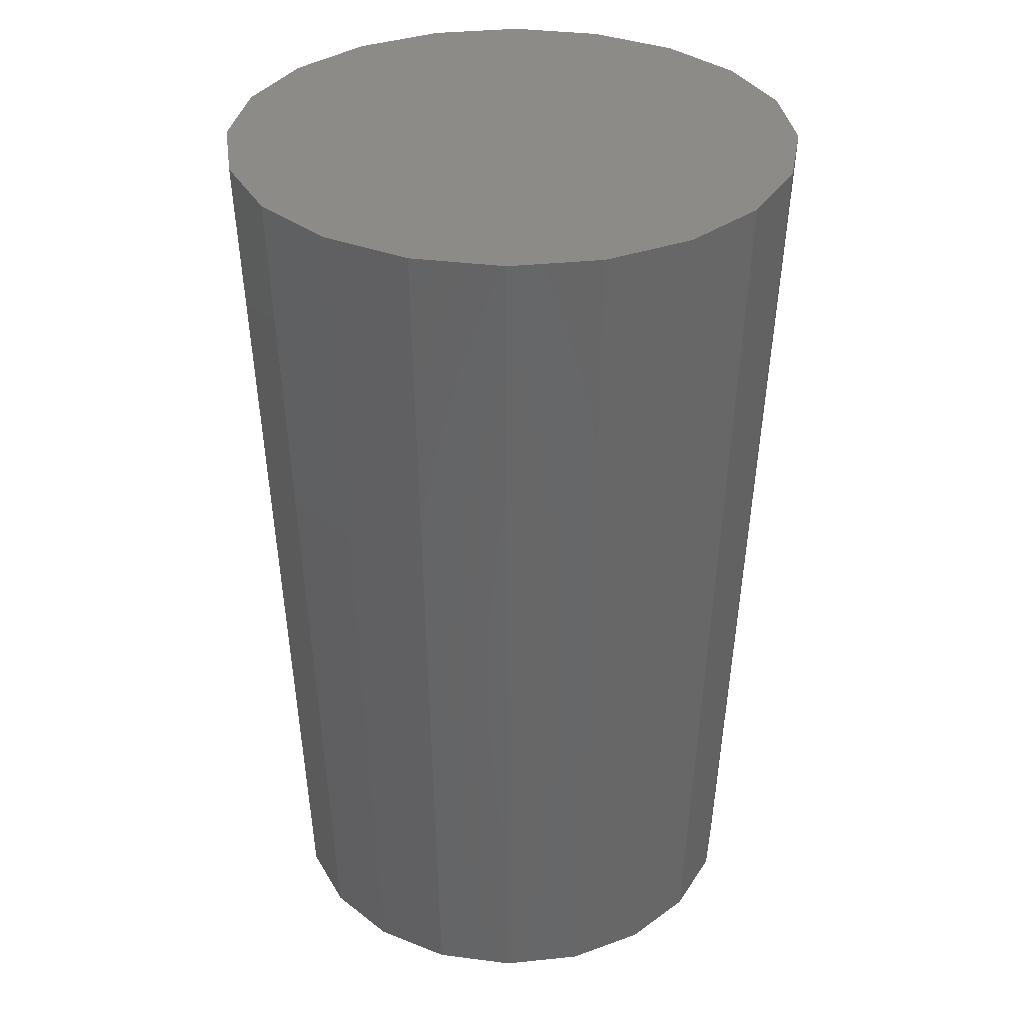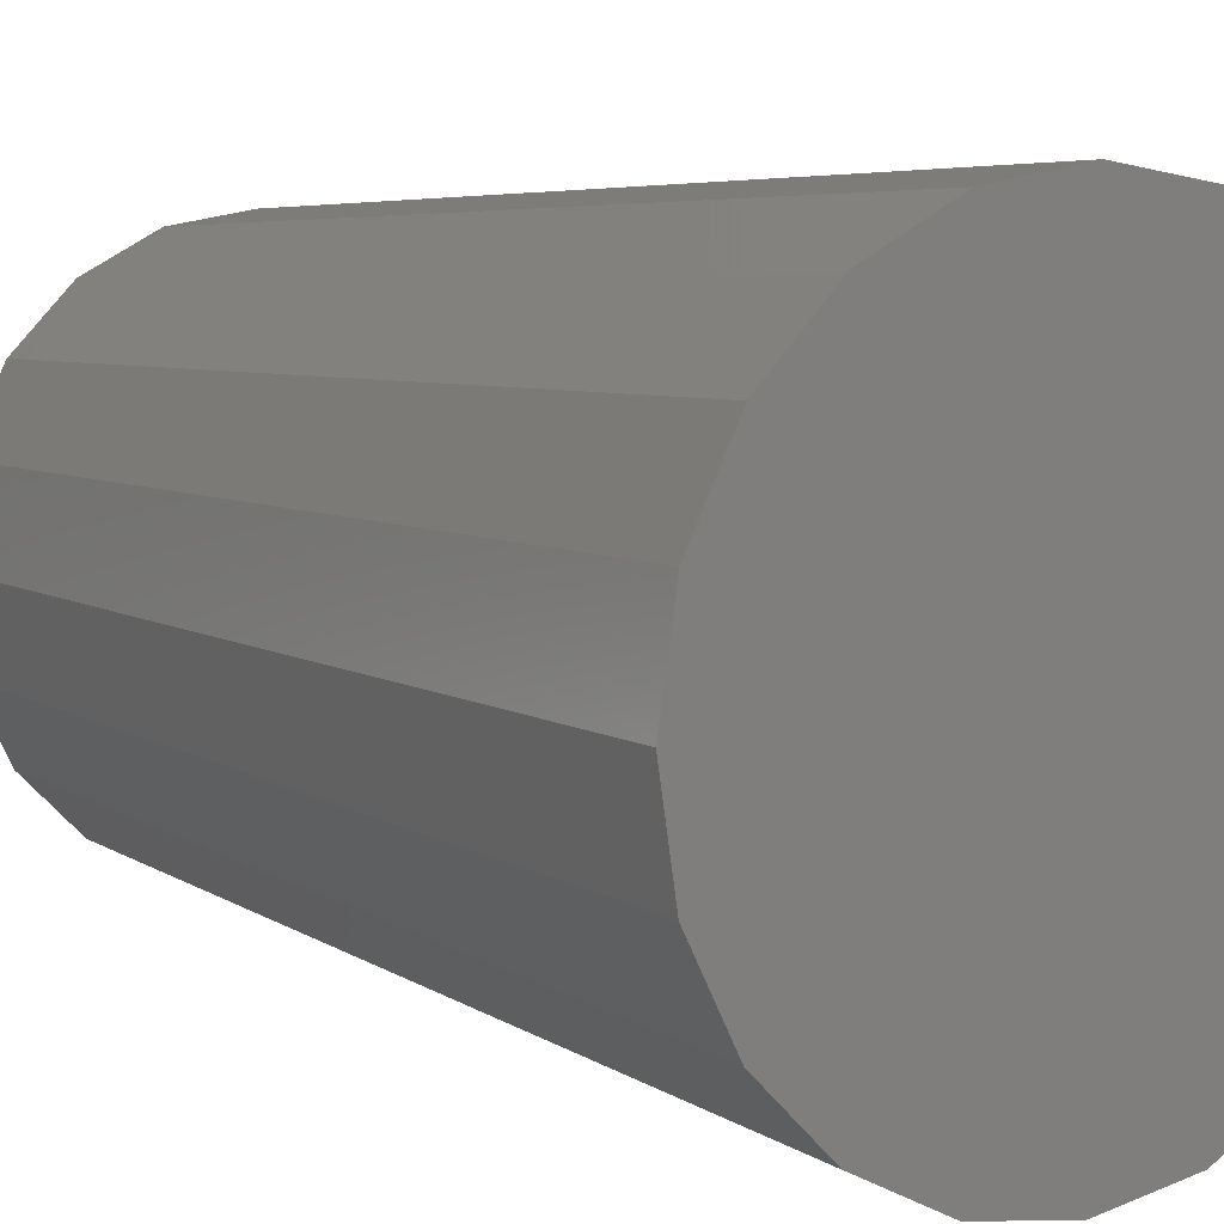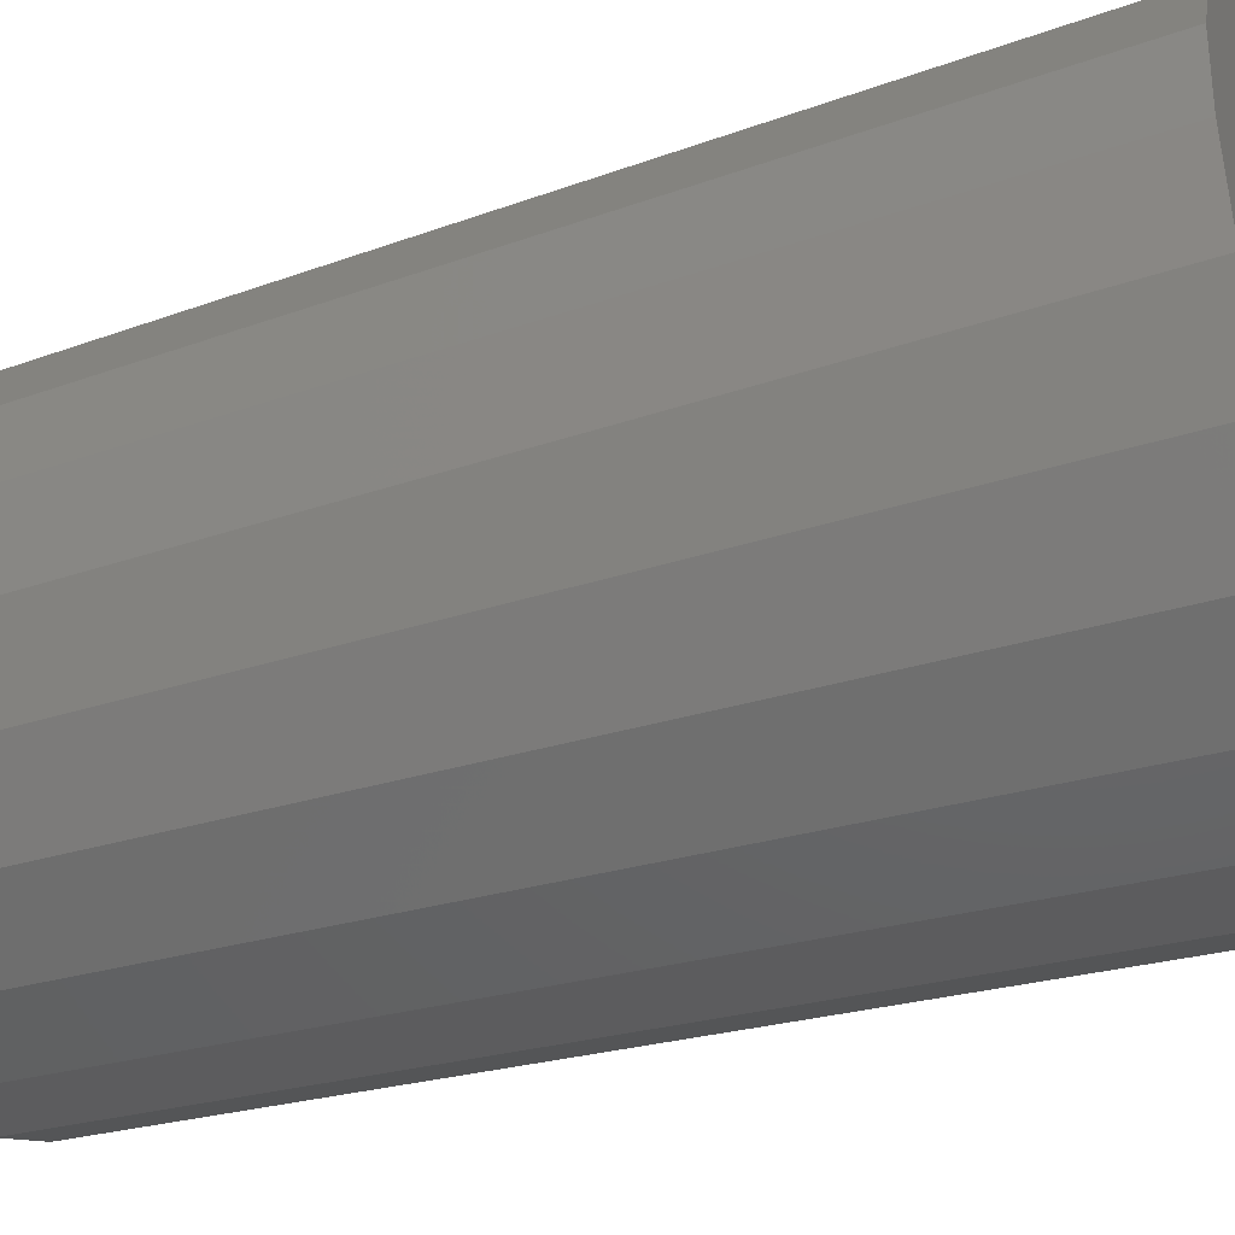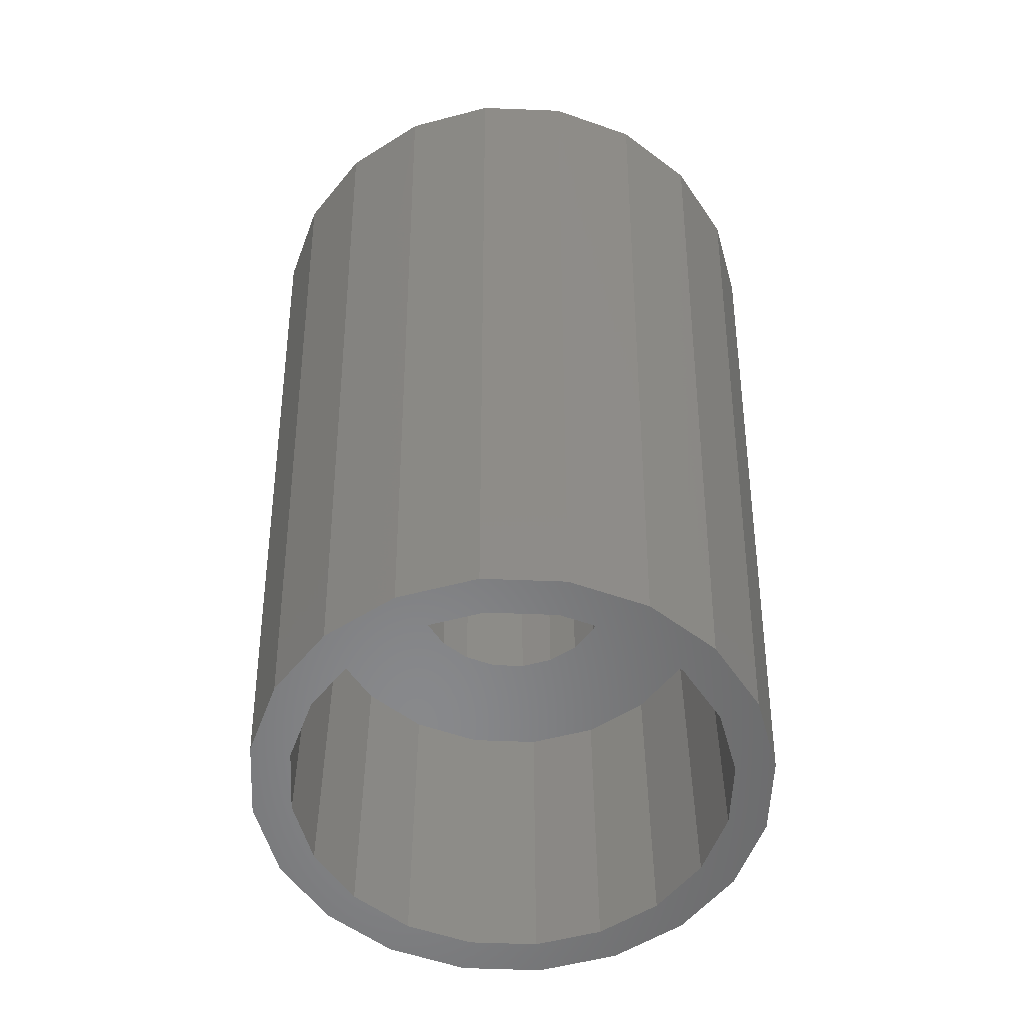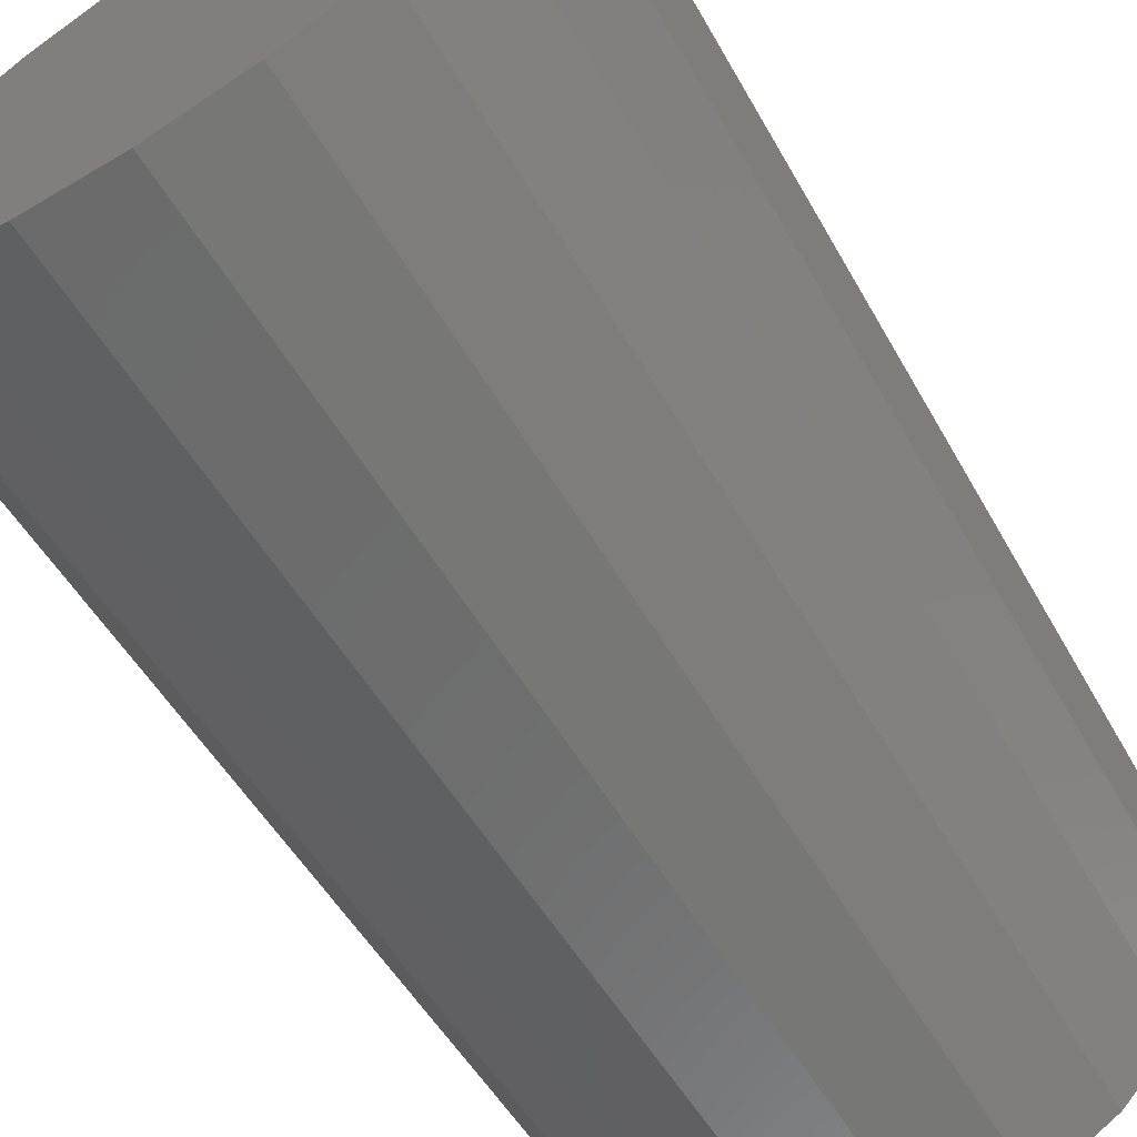
<metadata>
{"format":"stl","ext":"stl","renderer":"f3d","projection":"perspective","resolution":1024,"background":"white","views":[{"elev":34.0,"azim":55.0,"up":"+Y"},{"elev":7.1,"azim":145.6,"up":"+Z"},{"elev":-38.8,"azim":111.1,"up":"+Z"},{"elev":-55.1,"azim":-29.4,"up":"+Y"},{"elev":-66.2,"azim":-147.5,"up":"+Z"}]}
</metadata>
<code>
# stl→obj: 240 verts, 476 faces
v -0.1592 -0.3732 26.05
v -0.1354 -0.3732 26.1
v -0.393 -0.4766 26.29
v 0.4447 -0.6734 25.39
v 0.7713 -0.9442 25.44
v 0.6121 -0.6734 25.56
v 0.5604 -0.9442 25.23
v 0.855 -1.263 26.62
v 0.5604 -0.9442 26.77
v 0.7713 -0.9442 26.56
v 0.6212 -1.263 26.86
v 0.1501 -0.4766 25.54
v 0.05172 -0.3732 25.84
v 0 -0.4766 25.51
v -0.1501 -0.4766 26.46
v -0.2338 -0.6734 26.72
v -0.2855 -0.4766 26.39
v 1.057 -1.263 26
v 1.005 -1.263 26.33
v 0.9534 -0.9442 26
v 1.057 -1.43 26
v 1.005 -1.43 26.33
v -0.9534 -0.9442 26
v -0.9067 -0.9442 26.29
v -1.005 -1.263 26.33
v 0 -0.9442 25.05
v 0.2338 -0.6734 25.28
v 0 -0.6734 25.24
v -0.393 -0.4766 25.71
v -0.462 -0.4766 25.85
v -0.7196 -0.6734 25.77
v -0.462 -0.4766 26.15
v -0.7196 -0.6734 26.23
v -0.7566 -0.6734 26
v -0.2946 -0.9442 25.09
v -0.4447 -0.6734 25.39
v -0.5604 -0.9442 25.23
v 0.855 -1.263 25.38
v 0.6212 -1.263 25.14
v -0.4447 -0.6734 26.61
v -0.2946 -0.9442 26.91
v -0.5604 -0.9442 26.77
v 0 -1.263 24.94
v -0.3266 -1.263 24.99
v 0.7566 -0.6734 26
v 0.7196 -0.6734 25.77
v 0.9067 -0.9442 25.71
v 0.4858 -0.4766 26
v 0.462 -0.4766 25.85
v -0.6121 -0.6734 26.44
v 0.2855 -0.4766 26.39
v 0.1501 -0.4766 26.46
v 0.05172 -0.3732 26.16
v -0.6212 -1.43 26.86
v -0.3266 -1.263 27.01
v -0.3266 -1.43 27.01
v -0.6212 -1.263 26.86
v 0.9067 -0.9442 26.29
v 0.2338 -0.6734 26.72
v 0 -0.6734 26.76
v 0.1592 -0.3732 25.95
v 0.1674 -0.3732 26
v 0.3266 -1.263 24.99
v 0.2946 -0.9442 25.09
v 1.005 -1.43 25.67
v 1.005 -1.263 25.67
v 0.393 -0.4766 25.71
v -0.855 -1.263 25.38
v -0.7713 -0.9442 25.44
v -0.6212 -1.263 25.14
v -0.9067 -0.9442 25.71
v -1.005 -1.263 25.67
v 0 -1.263 27.06
v 0 -1.43 27.06
v -0.7713 -0.9442 26.56
v 0.855 -1.43 26.62
v 0.6212 -1.43 26.86
v 0.2855 -0.4766 25.61
v -0.6121 -0.6734 25.56
v -1.005 -1.43 26.33
v -1.057 -1.263 26
v -1.057 -1.43 26
v -1.005 -1.43 25.67
v -0.05172 -0.3732 25.84
v -0.09839 -0.3732 25.86
v -0.2855 -0.4766 25.61
v 0.09839 -0.3732 25.86
v 0.1354 -0.3732 25.9
v 0 -0.3732 25.83
v -0.4858 -0.4766 26
v -0.1501 -0.4766 25.54
v 0 -0.4766 26.49
v 0.7196 -0.6734 26.23
v 0.6121 -0.6734 26.44
v 0.462 -0.4766 26.15
v 0.393 -0.4766 26.29
v 0.1592 -0.3732 26.05
v 0.09839 -0.3732 26.14
v -0.855 -1.43 25.38
v 0.3266 -1.263 27.01
v 0.3266 -1.43 27.01
v 0 -0.9442 26.95
v 0.6212 -1.43 25.14
v 0.855 -1.43 25.38
v 0.3266 -1.43 24.99
v 0 -1.43 24.94
v -0.3266 -1.43 24.99
v -0.2338 -0.6734 25.28
v -0.1354 -0.3732 25.9
v -0.1592 -0.3732 25.95
v 0 -0.3732 26.17
v -0.855 -1.263 26.62
v -0.855 -1.43 26.62
v 0.1354 -0.3732 26.1
v -0.6212 -1.43 25.14
v -0.05172 -0.3732 26.16
v -0.09839 -0.3732 26.14
v 0.4447 -0.6734 26.61
v 0.2946 -0.9442 26.91
v -0.1674 -0.3732 26
v 1.018 -5.75 25.67
v 1.07 -1.43 26
v 1.018 -1.43 25.67
v 1.07 -5.75 26
v -1.07 -5.75 26
v -1.018 -1.43 25.67
v -1.07 -1.43 26
v -1.018 -5.75 25.67
v 0 -1.43 24.93
v 0.3306 -5.75 24.98
v 0.3306 -1.43 24.98
v 0 -5.75 24.93
v -0.3306 -5.75 27.02
v 0 -1.43 27.07
v 0 -5.75 27.07
v -0.3306 -1.43 27.02
v 0 -5.75 28.24
v -0.6922 -5.75 28.13
v -1.317 -5.75 27.81
v 0.6922 -5.75 28.13
v -0.6289 -5.75 26.87
v -1.812 -5.75 27.32
v 0.3306 -5.75 27.02
v 1.317 -5.75 27.81
v -0.8656 -5.75 26.63
v -2.13 -5.75 26.69
v -1.018 -5.75 26.33
v -2.24 -5.75 26
v -2.13 -5.75 25.31
v -0.8656 -5.75 25.37
v -1.812 -5.75 24.68
v -0.6289 -5.75 25.13
v -1.317 -5.75 24.19
v -0.3306 -5.75 24.98
v 0.6289 -5.75 26.87
v 1.812 -5.75 27.32
v 0.8656 -5.75 26.63
v 2.13 -5.75 26.69
v 1.018 -5.75 26.33
v 2.24 -5.75 26
v 2.13 -5.75 25.31
v 0.8656 -5.75 25.37
v 1.812 -5.75 24.68
v 0.6289 -5.75 25.13
v 1.317 -5.75 24.19
v 0.6922 -5.75 23.87
v -0.6922 -5.75 23.87
v 0 -5.75 23.76
v 0.8656 -1.43 25.37
v 0.6289 -1.43 25.13
v -0.6289 -1.43 25.13
v -0.3306 -1.43 24.98
v -0.8656 -1.43 25.37
v 0.8656 -1.43 26.63
v 1.018 -1.43 26.33
v -0.8656 -1.43 26.63
v -0.6289 -1.43 26.87
v -1.018 -1.43 26.33
v 0.3306 -1.43 27.02
v 0.6289 -1.43 26.87
v 2.13 -9 25.31
v 2.24 -9 26
v -2.24 -9 26
v -2.13 -9 25.31
v 0.6922 -9 23.87
v 0 -9 23.76
v 1.317 -9 24.19
v 1.812 -9 24.68
v -0.6922 -9 23.87
v -1.317 -9 24.19
v -1.812 -9 24.68
v 2.13 -9 26.69
v 1.812 -9 27.32
v -1.317 -9 27.81
v -1.812 -9 27.32
v -2.13 -9 26.69
v 0 -9 28.24
v 0.6922 -9 28.13
v 1.317 -9 27.81
v -0.6922 -9 28.13
v 2.64 -9 26
v 2.511 -9 25.18
v 3.04 0.69 26
v -2.511 -9 26.82
v -3.04 0.69 26
v -2.64 -9 26
v 0 -9 23.36
v -0.8158 -9 23.49
v 0 0.69 22.96
v 2.891 0.69 26.94
v 2.511 -9 26.82
v 2.459 0.69 24.21
v 2.891 0.69 25.06
v 0.8158 -9 28.51
v 0 0.69 29.04
v 0 -9 28.64
v -2.459 0.69 27.79
v -2.136 -9 27.55
v -2.511 -9 25.18
v -2.891 0.69 25.06
v 1.552 -9 28.14
v 2.459 0.69 27.79
v 1.787 0.69 28.46
v 2.136 -9 27.55
v -0.8158 -9 28.51
v -1.552 -9 28.14
v -2.136 -9 24.45
v -1.552 -9 23.86
v 2.136 -9 24.45
v 1.552 -9 23.86
v 0.8158 -9 23.49
v -1.787 0.69 28.46
v 0.9394 0.69 28.89
v -0.9394 0.69 28.89
v -2.891 0.69 26.94
v -2.459 0.69 24.21
v 1.787 0.69 23.54
v -1.787 0.69 23.54
v 0.9394 0.69 23.11
v -0.9394 0.69 23.11
f 1 2 3
f 4 5 6
f 5 4 7
f 8 9 10
f 9 8 11
f 12 13 14
f 15 16 17
f 18 19 20
f 21 19 18
f 19 21 22
f 23 24 25
f 26 27 28
f 29 30 31
f 32 33 34
f 35 36 37
f 38 7 39
f 7 38 5
f 40 41 42
f 43 26 44
f 20 45 46
f 5 47 6
f 45 48 49
f 33 50 24
f 51 52 53
f 54 55 56
f 55 54 57
f 20 19 58
f 52 59 60
f 49 48 61
f 48 62 61
f 63 7 64
f 65 18 66
f 18 65 21
f 6 46 67
f 68 37 69
f 37 68 70
f 26 35 44
f 71 23 72
f 67 49 61
f 47 46 6
f 56 73 74
f 73 56 55
f 75 40 42
f 40 75 50
f 24 75 25
f 76 11 8
f 11 76 77
f 68 69 72
f 66 20 47
f 66 18 20
f 69 71 72
f 63 64 26
f 27 78 12
f 79 31 71
f 80 81 25
f 81 80 82
f 82 72 81
f 72 82 83
f 33 24 23
f 84 85 86
f 66 47 5
f 47 20 46
f 87 67 88
f 67 87 78
f 67 61 88
f 14 89 84
f 1 32 90
f 14 84 91
f 92 52 60
f 93 58 94
f 50 75 24
f 48 45 95
f 95 96 97
f 45 93 95
f 98 51 53
f 83 68 72
f 68 83 99
f 74 100 101
f 100 74 73
f 16 102 41
f 103 38 39
f 38 103 104
f 63 103 39
f 103 63 105
f 44 37 70
f 44 106 43
f 106 44 107
f 44 35 37
f 64 27 26
f 7 4 64
f 108 86 36
f 28 14 91
f 72 23 81
f 23 25 81
f 71 31 23
f 109 110 29
f 46 49 67
f 46 45 49
f 38 66 5
f 64 4 27
f 78 87 13
f 78 6 67
f 6 78 4
f 14 13 89
f 69 79 71
f 101 11 77
f 11 101 100
f 111 53 92
f 1 3 32
f 32 3 33
f 42 55 57
f 41 55 42
f 54 112 57
f 112 54 113
f 97 96 114
f 53 52 92
f 51 59 52
f 20 58 93
f 45 20 93
f 22 8 19
f 8 22 76
f 43 63 26
f 43 105 63
f 105 43 106
f 39 7 63
f 99 70 68
f 70 99 115
f 69 36 79
f 36 69 37
f 26 108 35
f 35 108 36
f 31 34 23
f 34 33 23
f 4 78 27
f 12 78 13
f 31 30 34
f 29 85 109
f 85 29 86
f 91 84 86
f 108 91 86
f 50 17 40
f 17 50 3
f 3 50 33
f 60 102 16
f 116 92 15
f 117 116 17
f 111 92 116
f 112 42 57
f 42 112 75
f 75 112 25
f 98 96 51
f 96 98 114
f 51 94 118
f 94 51 96
f 95 93 96
f 48 95 97
f 62 48 97
f 118 119 59
f 93 94 96
f 113 25 112
f 25 113 80
f 104 66 38
f 66 104 65
f 28 91 108
f 26 28 108
f 27 12 28
f 28 12 14
f 30 90 34
f 90 32 34
f 30 110 90
f 116 53 111
f 117 53 116
f 117 98 53
f 2 98 117
f 2 114 98
f 1 114 2
f 1 97 114
f 120 97 1
f 120 62 97
f 110 62 120
f 110 61 62
f 109 61 110
f 109 88 61
f 85 88 109
f 85 87 88
f 84 87 85
f 84 13 87
f 13 84 89
f 29 110 30
f 79 86 29
f 86 79 36
f 60 59 102
f 116 15 17
f 17 16 40
f 16 41 40
f 3 117 17
f 117 3 2
f 102 73 55
f 41 102 55
f 19 8 10
f 58 19 10
f 59 119 102
f 51 118 59
f 70 107 44
f 107 70 115
f 110 120 90
f 120 1 90
f 79 29 31
f 102 100 73
f 15 60 16
f 92 60 15
f 118 10 9
f 10 118 94
f 58 10 94
f 119 100 102
f 9 11 100
f 9 100 119
f 118 9 119
f 121 122 123
f 122 121 124
f 125 126 127
f 126 125 128
f 129 130 131
f 130 129 132
f 133 134 135
f 134 133 136
f 135 137 138
f 133 138 139
f 137 135 140
f 141 139 142
f 143 140 135
f 140 143 144
f 138 133 135
f 139 141 133
f 145 142 146
f 142 145 141
f 146 147 145
f 148 147 146
f 148 125 147
f 148 128 125
f 149 128 148
f 128 149 150
f 151 150 149
f 150 151 152
f 152 153 154
f 153 152 151
f 155 144 143
f 144 155 156
f 157 156 155
f 156 157 158
f 159 158 157
f 124 158 159
f 124 160 158
f 121 160 124
f 161 121 162
f 121 161 160
f 163 162 164
f 165 164 130
f 162 163 161
f 166 130 132
f 167 154 153
f 154 167 132
f 164 165 163
f 168 132 167
f 130 166 165
f 132 168 166
f 164 169 170
f 169 164 162
f 162 123 169
f 123 162 121
f 131 164 170
f 164 131 130
f 171 154 172
f 154 171 152
f 150 171 173
f 171 150 152
f 172 132 129
f 132 172 154
f 159 174 175
f 174 159 157
f 141 176 177
f 176 141 145
f 147 127 178
f 127 147 125
f 128 173 126
f 173 128 150
f 136 74 134
f 136 56 74
f 177 56 136
f 177 54 56
f 176 54 177
f 176 113 54
f 178 113 176
f 178 80 113
f 127 80 178
f 127 82 80
f 127 83 82
f 126 83 127
f 126 99 83
f 173 99 126
f 173 115 99
f 171 115 173
f 171 107 115
f 172 107 171
f 172 106 107
f 106 172 129
f 74 179 134
f 101 179 74
f 101 180 179
f 77 180 101
f 77 174 180
f 76 174 77
f 76 175 174
f 22 175 76
f 21 175 22
f 21 122 175
f 65 122 21
f 65 123 122
f 104 123 65
f 104 169 123
f 103 169 104
f 103 170 169
f 105 170 103
f 105 131 170
f 106 131 105
f 131 106 129
f 124 175 122
f 175 124 159
f 135 179 143
f 179 135 134
f 157 180 174
f 180 157 155
f 141 136 133
f 136 141 177
f 145 178 176
f 178 145 147
f 143 180 155
f 180 143 179
f 181 160 161
f 160 181 182
f 183 149 148
f 149 183 184
f 168 185 166
f 185 168 186
f 187 163 165
f 163 187 188
f 188 161 163
f 161 188 181
f 166 187 165
f 187 166 185
f 153 189 167
f 189 153 190
f 191 153 151
f 153 191 190
f 167 186 168
f 186 167 189
f 192 156 158
f 156 192 193
f 194 142 139
f 142 194 195
f 196 148 146
f 148 196 183
f 184 151 149
f 151 184 191
f 197 140 198
f 140 197 137
f 193 144 156
f 144 193 199
f 194 138 200
f 138 194 139
f 195 146 142
f 146 195 196
f 182 158 160
f 158 182 192
f 198 144 199
f 144 198 140
f 200 137 197
f 137 200 138
f 201 202 203
f 204 205 206
f 207 208 209
f 210 211 203
f 202 212 213
f 214 215 216
f 217 204 218
f 219 205 220
f 203 202 213
f 221 222 223
f 222 221 224
f 223 214 221
f 197 216 225
f 216 197 214
f 200 225 226
f 225 200 197
f 226 194 200
f 218 194 226
f 218 195 194
f 204 195 218
f 204 196 195
f 206 196 204
f 206 183 196
f 206 184 183
f 219 184 206
f 219 191 184
f 227 191 219
f 227 190 191
f 228 190 227
f 190 228 189
f 208 189 228
f 189 208 186
f 198 214 197
f 214 198 221
f 199 221 198
f 199 224 221
f 193 224 199
f 193 211 224
f 192 211 193
f 182 211 192
f 182 201 211
f 181 201 182
f 181 202 201
f 188 202 181
f 188 229 202
f 187 229 188
f 230 187 185
f 187 230 229
f 231 185 186
f 207 186 208
f 185 231 230
f 186 207 231
f 226 217 218
f 217 226 232
f 233 234 215
f 223 234 233
f 223 232 234
f 222 232 223
f 222 217 232
f 210 217 222
f 210 235 217
f 203 235 210
f 203 205 235
f 213 205 203
f 213 220 205
f 212 220 213
f 212 236 220
f 237 236 212
f 237 238 236
f 239 238 237
f 239 240 238
f 240 239 209
f 228 238 208
f 231 209 239
f 210 222 211
f 203 211 201
f 233 214 223
f 233 215 214
f 217 235 204
f 235 205 204
f 219 220 236
f 228 236 238
f 236 228 227
f 206 205 219
f 208 238 240
f 208 240 209
f 237 231 239
f 230 231 237
f 222 224 211
f 215 225 216
f 227 219 236
f 230 212 229
f 212 230 237
f 202 229 212
f 231 207 209
f 234 232 225
f 215 234 225
f 225 232 226

</code>
